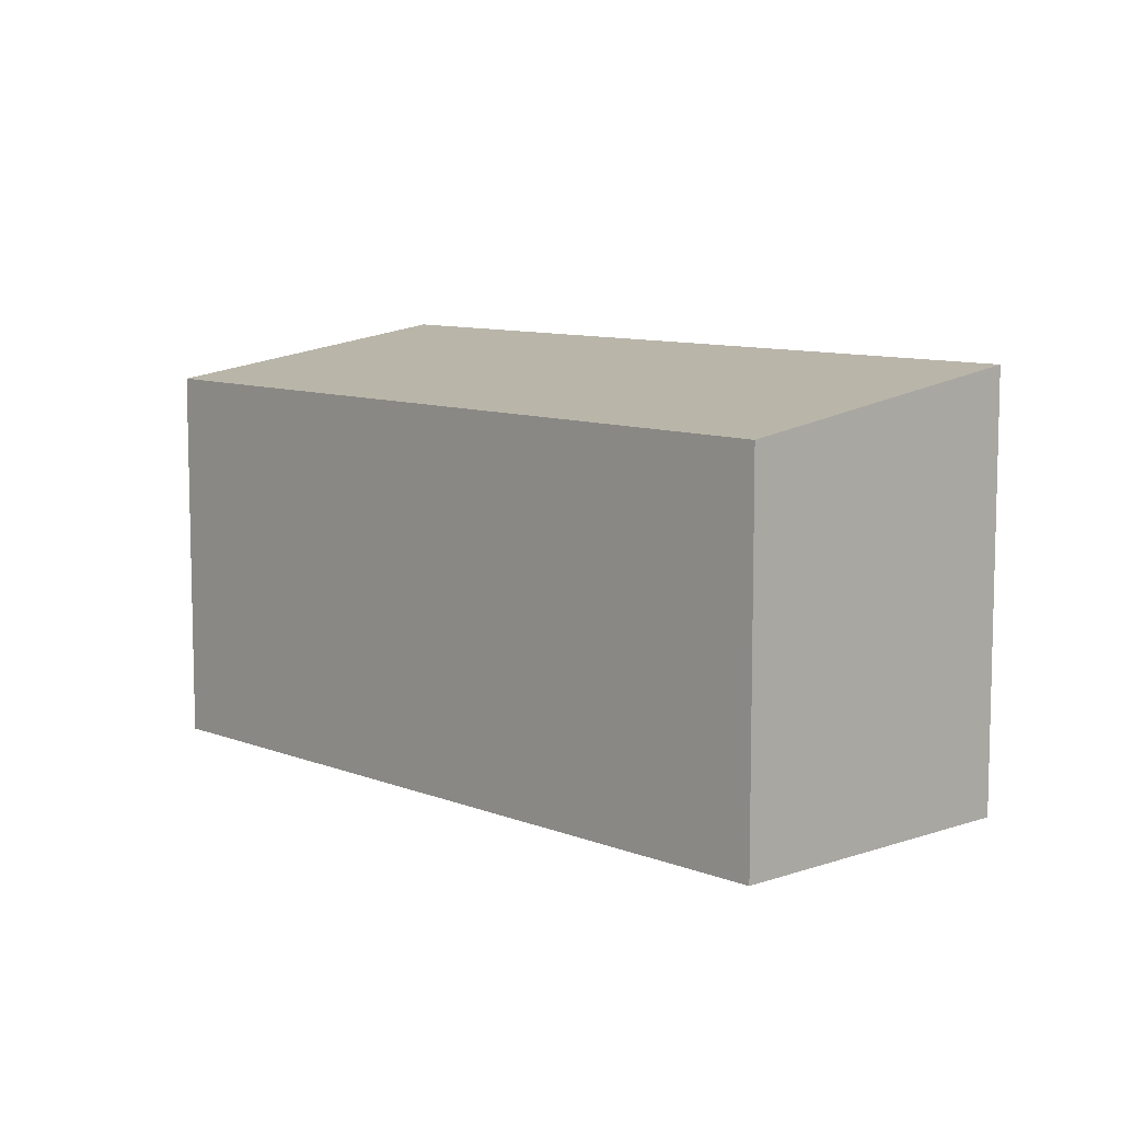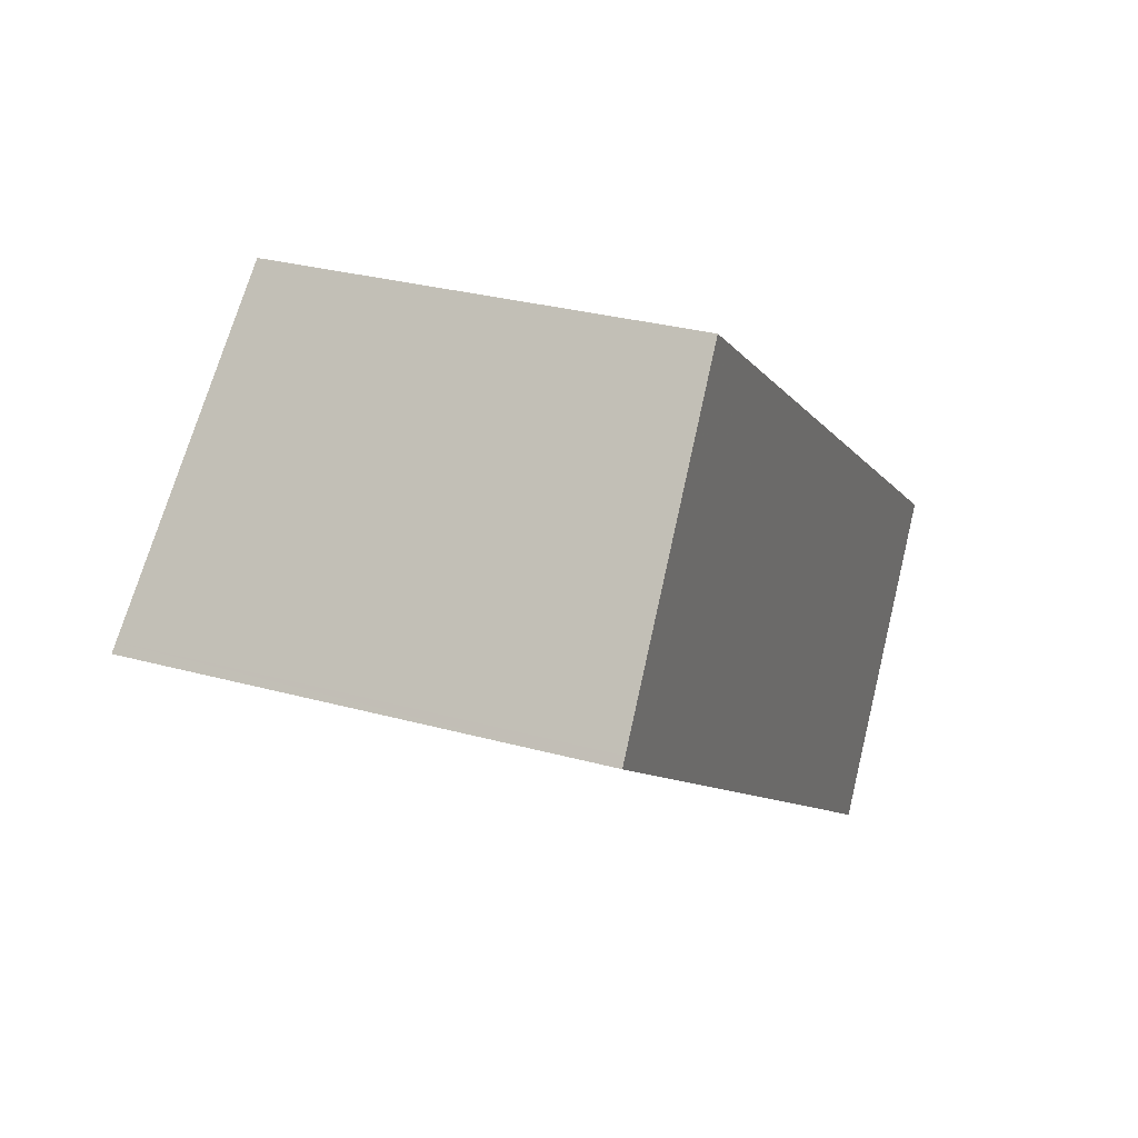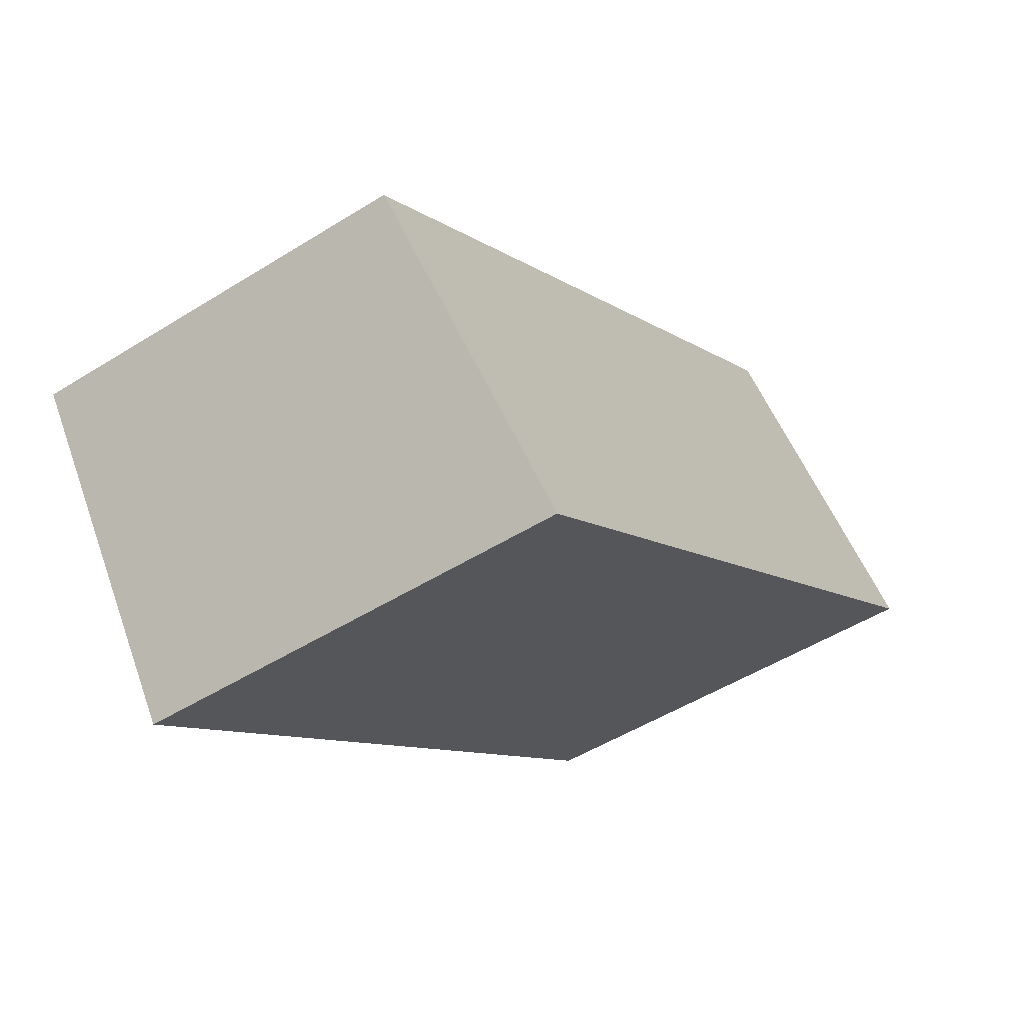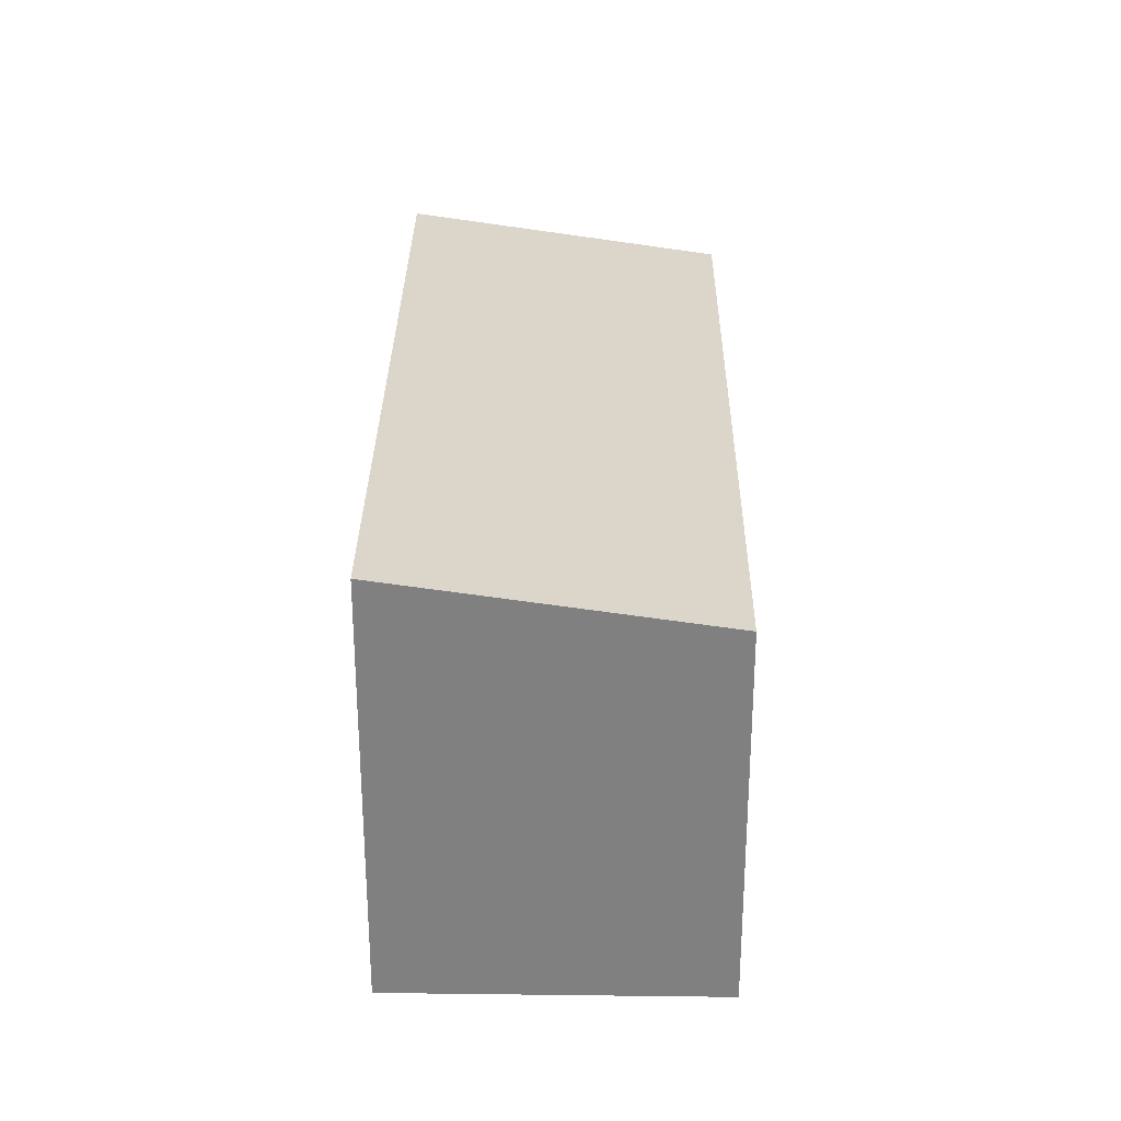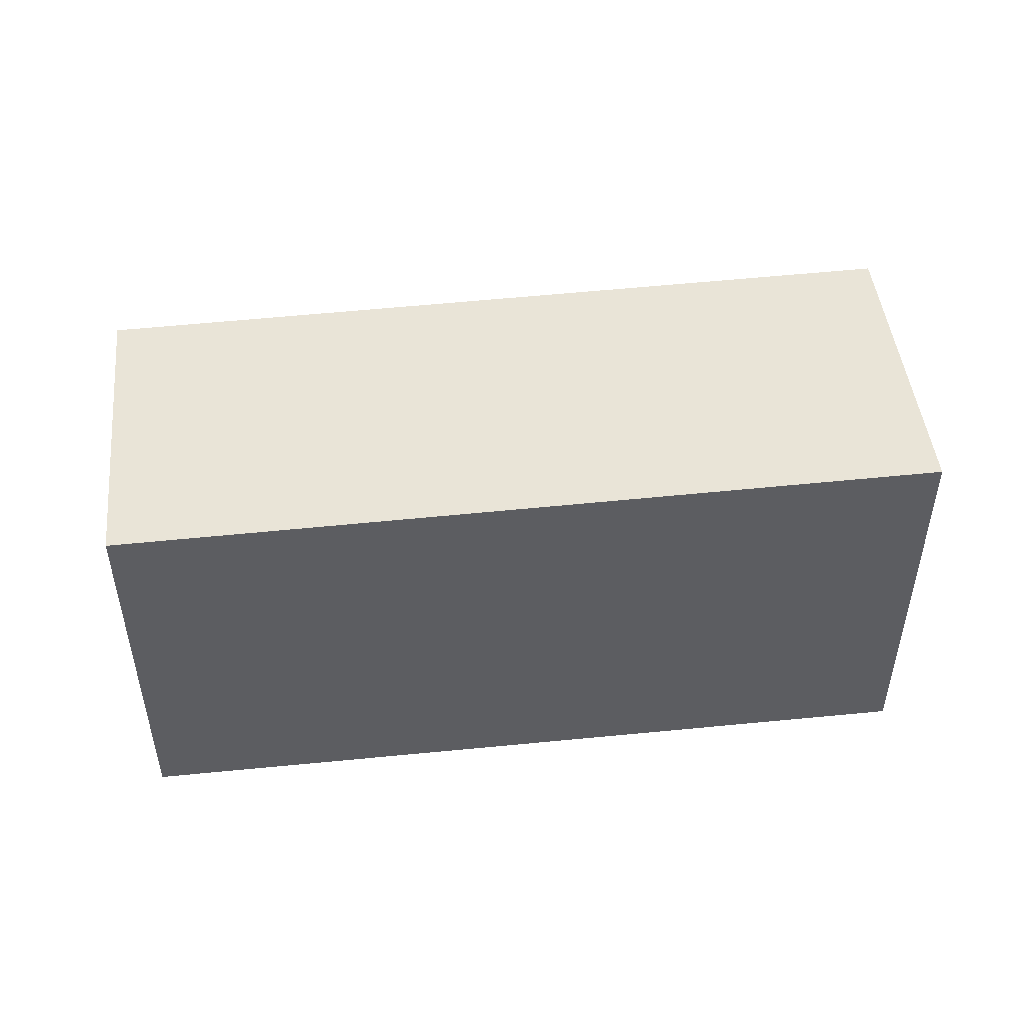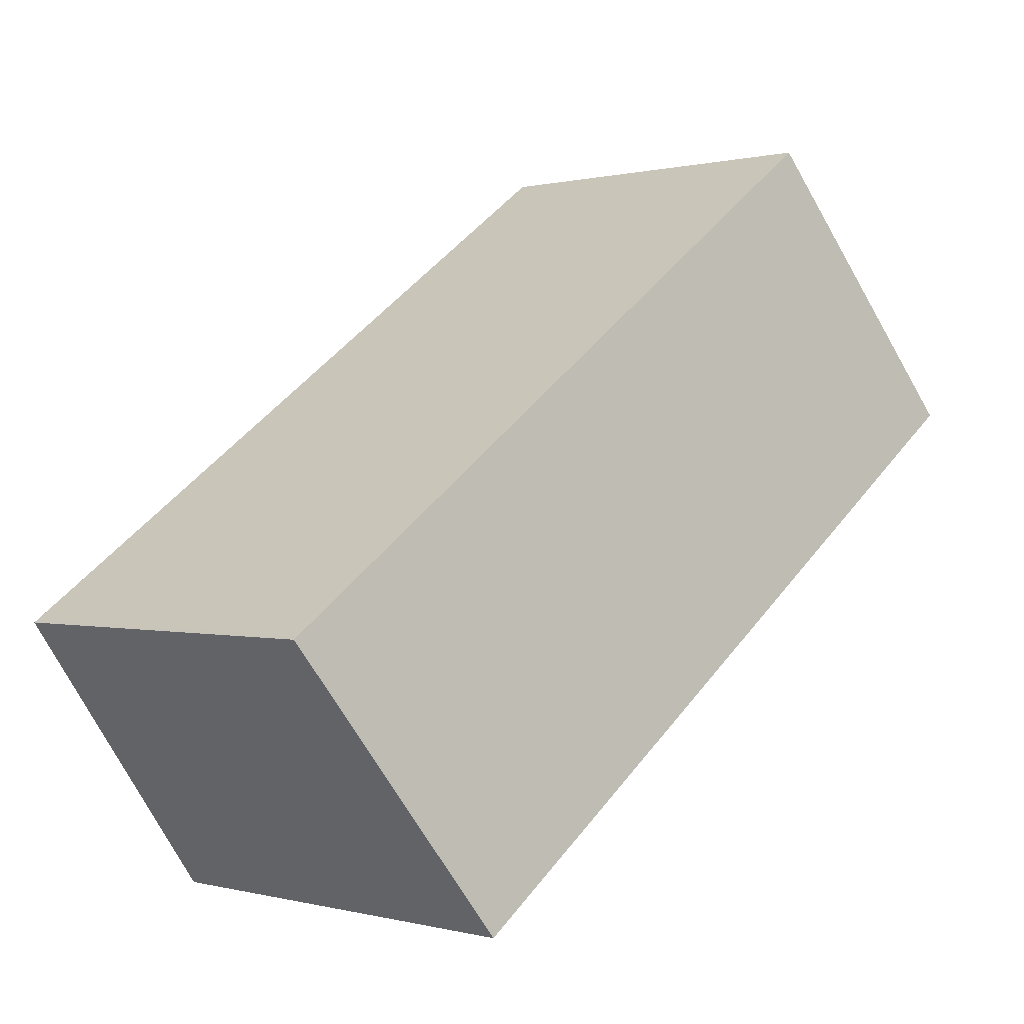
<metadata>
{"format":"obj","ext":"obj","renderer":"f3d","projection":"perspective","resolution":1024,"background":"white","views":[{"elev":8.7,"azim":-97.6,"up":"+Z"},{"elev":29.7,"azim":112.0,"up":"+Y"},{"elev":-49.6,"azim":-55.3,"up":"+Y"},{"elev":29.7,"azim":126.2,"up":"+Z"},{"elev":51.6,"azim":29.4,"up":"+Z"},{"elev":0.4,"azim":-45.8,"up":"+Y"}]}
</metadata>
<code>
v -838 -1380 2.679
v -833.3 -1376 2.72
v -832 -1378 3.049
v -836.7 -1381 3.008
v -838 -1380 2.68
v -833.3 -1376 2.721
v -838 -1380 2.679
v -838 -1380 2.68
v -836.7 -1381 3.008
v -836.7 -1381 2.998
v -832 -1378 3.039
v -836.7 -1381 2.998
v -838 -1380 2.679
v -838 -1380 2.679
v -838 -1380 0
v -838 -1380 -4.441e-16
v -833.3 -1376 2.721
v -833.3 -1376 2.72
v -833.3 -1376 -4.441e-16
v -833.3 -1376 -4.441e-16
v -836.7 -1381 3.008
v -832 -1378 3.049
v -832 -1378 0
v -836.7 -1381 -4.441e-16
v -836.7 -1381 2.998
v -836.7 -1381 3.008
v -836.7 -1381 -4.441e-16
v -836.7 -1381 -4.441e-16
v -838 -1380 2.679
v -838 -1380 2.68
v -838 -1380 4.441e-16
v -838 -1380 0
v -832 -1378 3.039
v -833.3 -1376 2.721
v -833.3 -1376 -4.441e-16
v -832 -1378 0
v -833.3 -1376 2.72
v -838 -1380 2.679
v -838 -1380 -4.441e-16
v -833.3 -1376 -4.441e-16
v -836.7 -1381 3.008
v -836.7 -1381 3.008
v -836.7 -1381 -4.441e-16
v -836.7 -1381 -4.441e-16
v -832 -1378 3.049
v -832 -1378 3.039
v -832 -1378 0
v -832 -1378 0
v -838 -1380 2.68
v -836.7 -1381 2.998
v -836.7 -1381 -4.441e-16
v -838 -1380 4.441e-16
v -838 -1380 0
v -833.3 -1376 0
v -832 -1378 0
v -836.7 -1381 0
f 10 9 4 12
f 8 5 1 7
f 7 2 6 8
f 11 3 9 10
f 10 8 6 11
f 12 5 8 10
f 14 15 16 13
f 18 19 20 17
f 22 23 24 21
f 26 27 28 25
f 30 31 32 29
f 34 35 36 33
f 38 39 40 37
f 42 43 44 41
f 46 47 48 45
f 50 51 52 49
f 54 55 56 53

</code>
